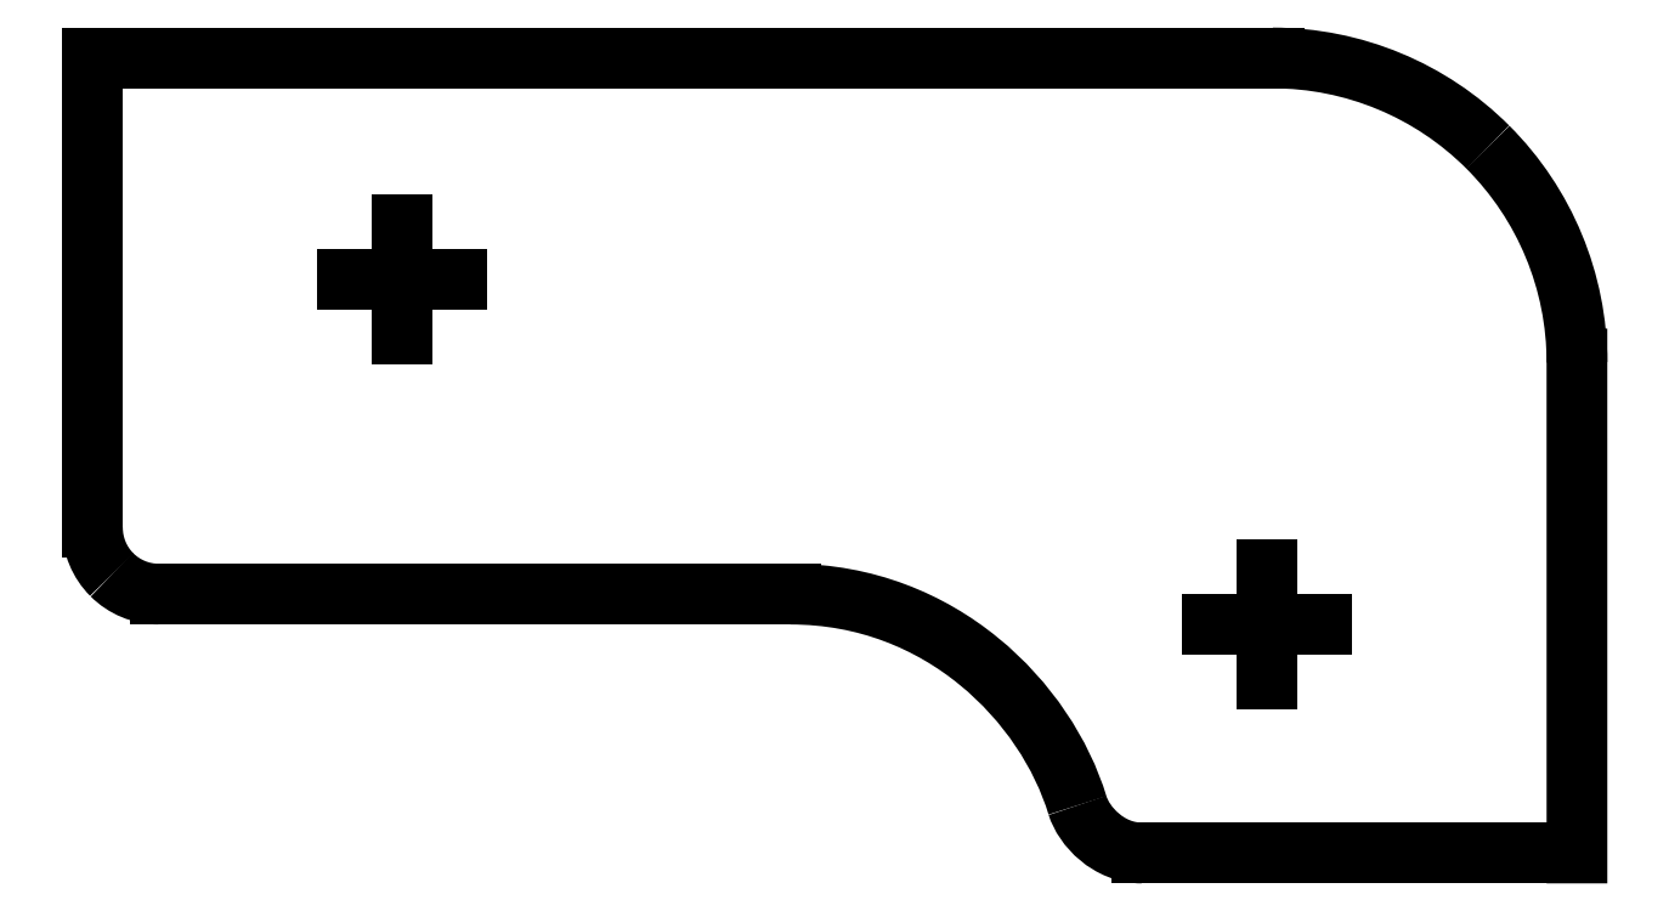
<metadata>
{"format":"dxf","ext":"dxf","renderer":"ezdxf+matplotlib","layout":"modelspace","background":"white","min_lineweight":24,"dpi":150}
</metadata>
<code>
0
SECTION
2
ENTITIES
0
LINE
8
MX_Socket_Datasheet
10
10.89
20
0.4738
30
0
11
10.89
21
0.4738
31
0
0
LINE
8
MX_Socket_Datasheet
10
0.05071
20
2.996
30
0
11
0.05071
21
2.996
31
0
0
LINE
8
MX_Socket_Datasheet
10
8.676
20
5.856
30
0
11
0.05071
21
5.856
31
0
0
LINE
8
MX_Socket_Datasheet
10
10.89
20
0.05071
30
0
11
10.89
21
3.658
31
0
0
LINE
8
MX_Socket_Datasheet
10
0.5434
20
1.941
30
0
11
5.149
21
1.941
31
0
0
LINE
8
MX_Socket_Datasheet
10
7.714
20
0.05071
30
0
11
10.89
21
0.05071
31
0
0
LINE
8
MX_Socket_Datasheet
10
0.05071
20
5.856
30
0
11
0.05071
21
2.434
31
0
0
LINE
8
MX_Socket_Datasheet
10
2.707
20
4.238
30
0
11
1.914
21
4.238
31
0
0
LINE
8
MX_Socket_Datasheet
10
2.311
20
4.64
30
0
11
2.311
21
3.842
31
0
0
LINE
8
MX_Socket_Datasheet
10
9.021
20
1.716
30
0
11
8.228
21
1.716
31
0
0
LINE
8
MX_Socket_Datasheet
10
8.624
20
2.118
30
0
11
8.624
21
1.32
31
0
0
SPLINE
8
MX_Socket_Datasheet
70
8
71
3
72
8
73
4
74
0
40
0
40
0
40
0
40
0
40
1
40
1
40
1
40
1
10
0.5344
20
1.941
30
0
10
0.4061
20
1.941
30
0
10
0.2831
20
1.992
30
0
10
0.1924
20
2.083
30
0
0
SPLINE
8
MX_Socket_Datasheet
70
8
71
3
72
8
73
4
74
0
40
0
40
0
40
0
40
0
40
1
40
1
40
1
40
1
10
0.1924
20
2.083
30
0
10
0.1017
20
2.174
30
0
10
0.05071
20
2.297
30
0
10
0.05071
20
2.425
30
0
0
SPLINE
8
MX_Socket_Datasheet
70
8
71
3
72
8
73
4
74
0
40
0
40
0
40
0
40
0
40
1
40
1
40
1
40
1
10
8.667
20
5.856
30
0
10
9.257
20
5.856
30
0
10
9.822
20
5.622
30
0
10
10.24
20
5.205
30
0
0
SPLINE
8
MX_Socket_Datasheet
70
8
71
3
72
8
73
4
74
0
40
0
40
0
40
0
40
0
40
1
40
1
40
1
40
1
10
10.24
20
5.205
30
0
10
10.66
20
4.788
30
0
10
10.89
20
4.223
30
0
10
10.89
20
3.634
30
0
0
SPLINE
8
MX_Socket_Datasheet
70
8
71
3
72
8
73
4
74
0
40
0
40
0
40
0
40
0
40
1
40
1
40
1
40
1
10
5.149
20
1.941
30
0
10
6.245
20
1.941
30
0
10
7.014
20
1.15
30
0
10
7.243
20
0.3988
30
0
0
SPLINE
8
MX_Socket_Datasheet
70
8
71
3
72
8
73
4
74
0
40
0
40
0
40
0
40
0
40
1
40
1
40
1
40
1
10
7.243
20
0.3988
30
0
10
7.289
20
0.2461
30
0
10
7.47
20
0.05071
30
0
10
7.714
20
0.05071
30
0
0
ENDSEC
0
EOF

</code>
